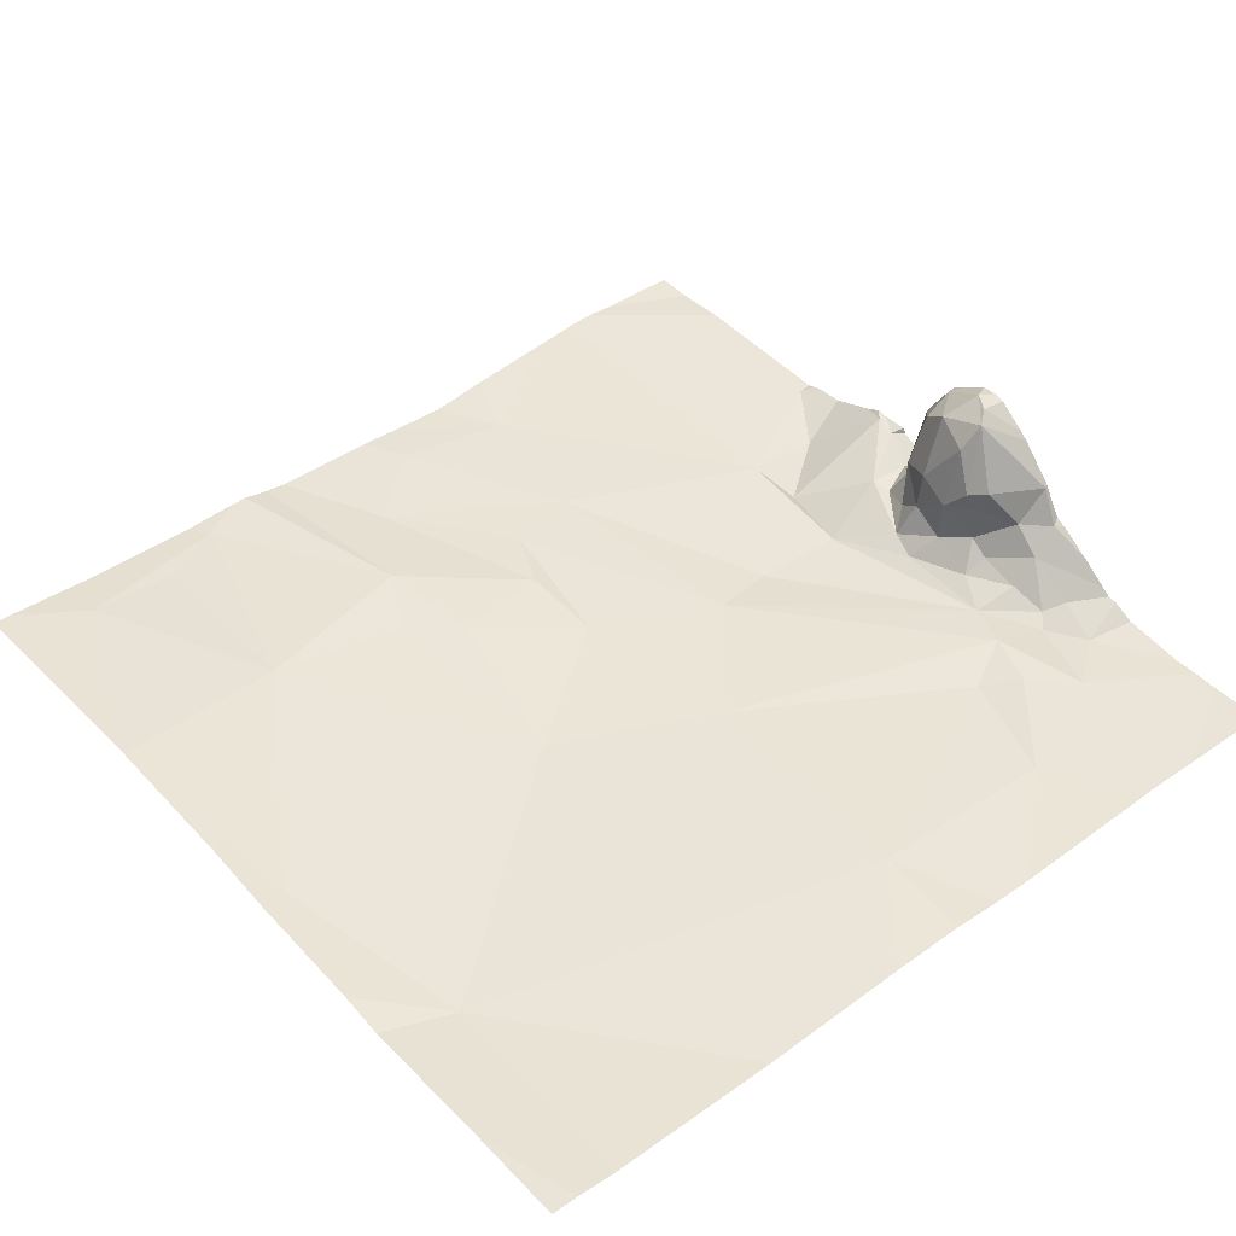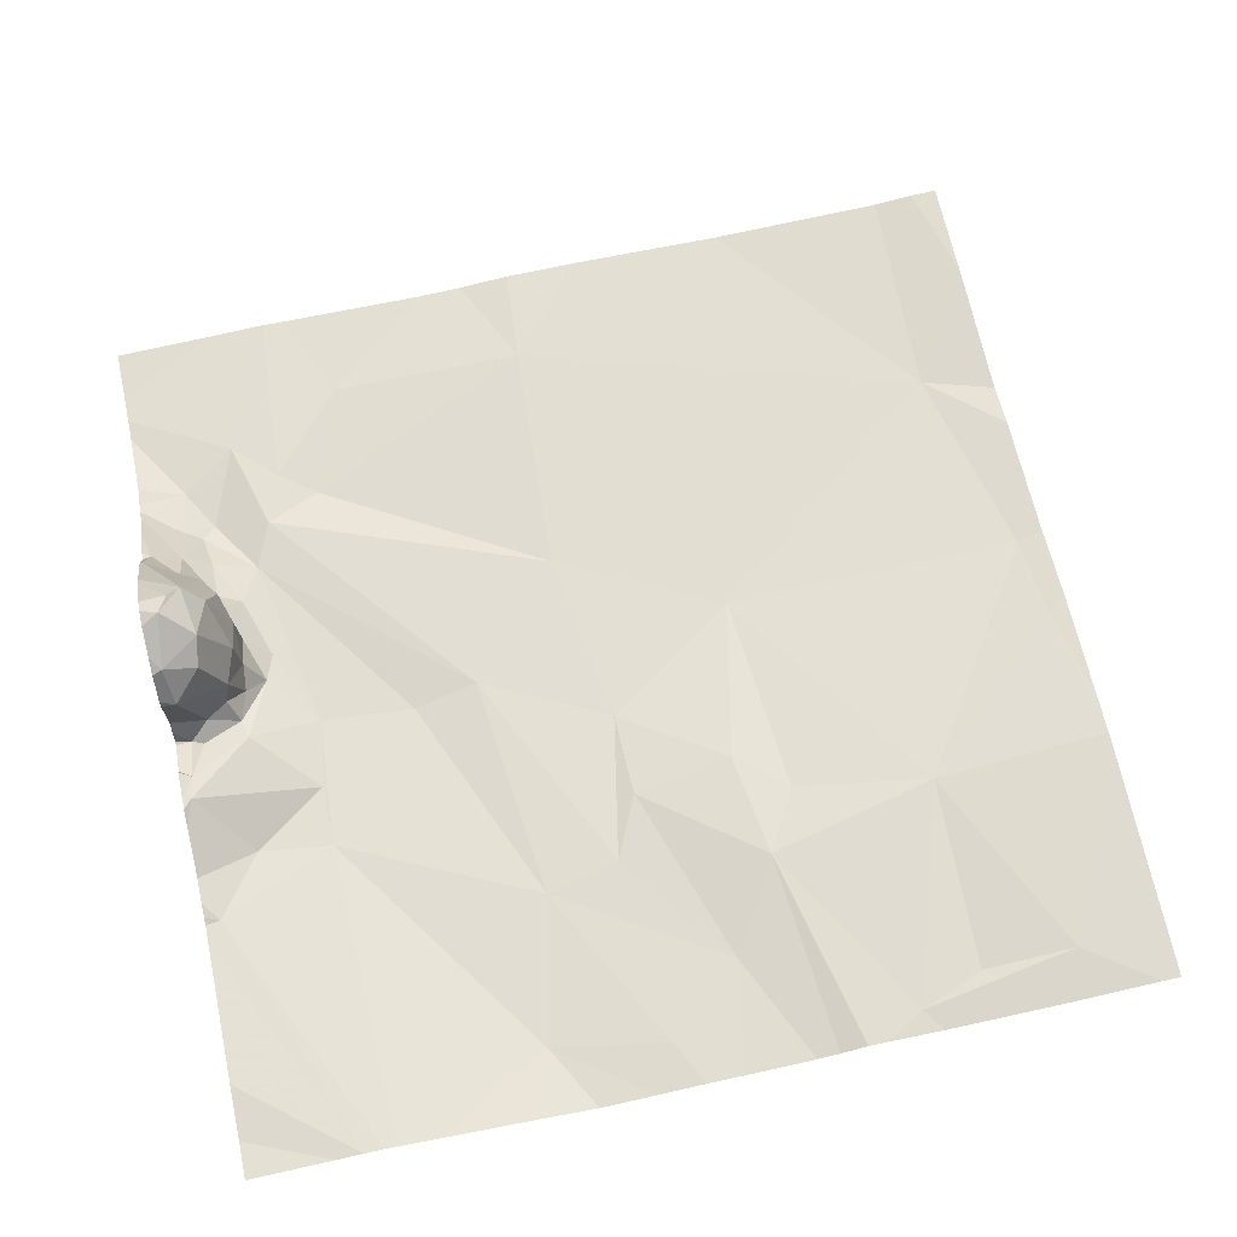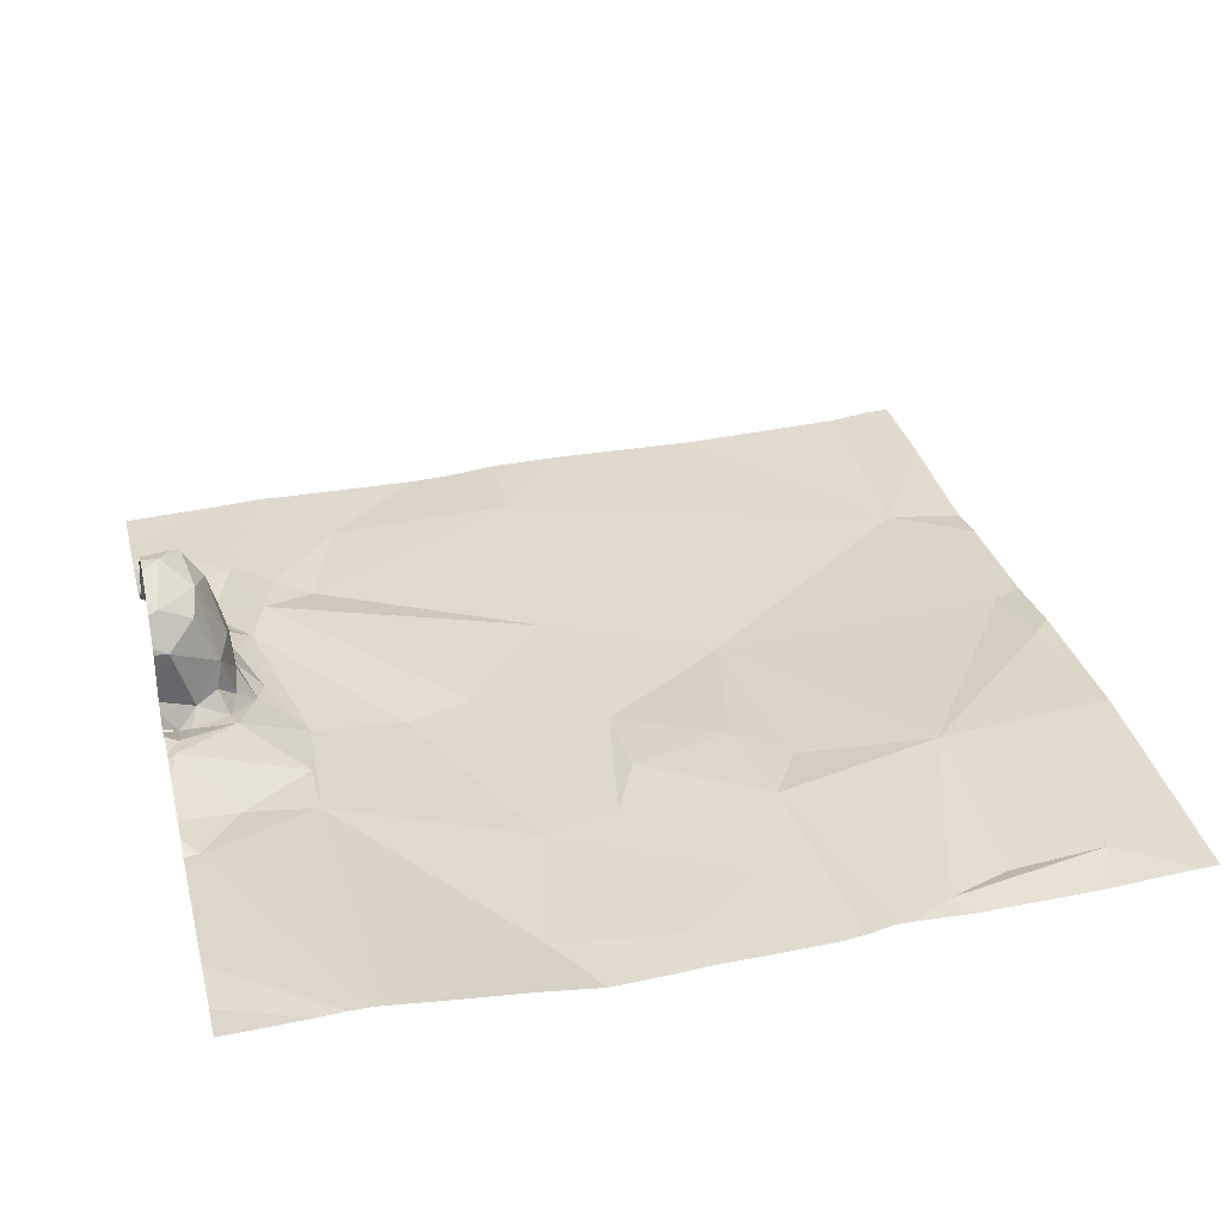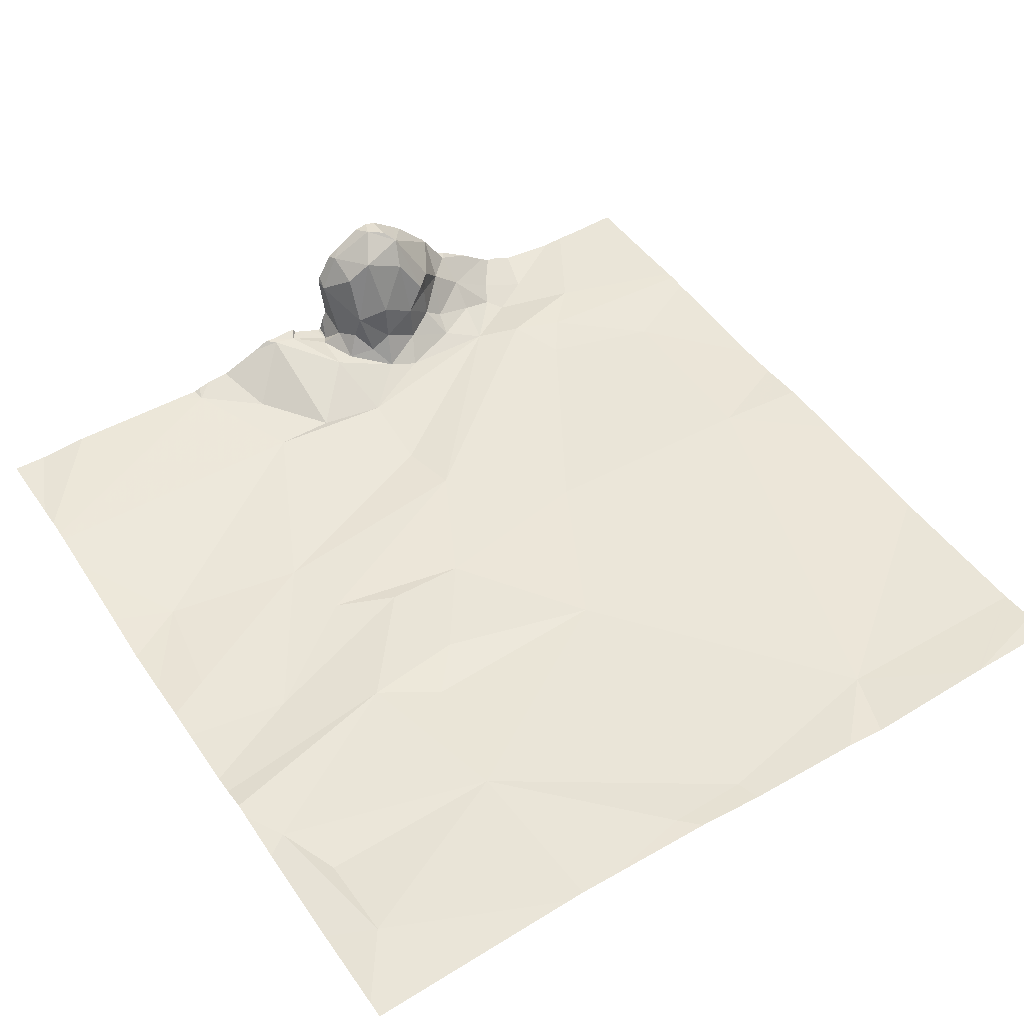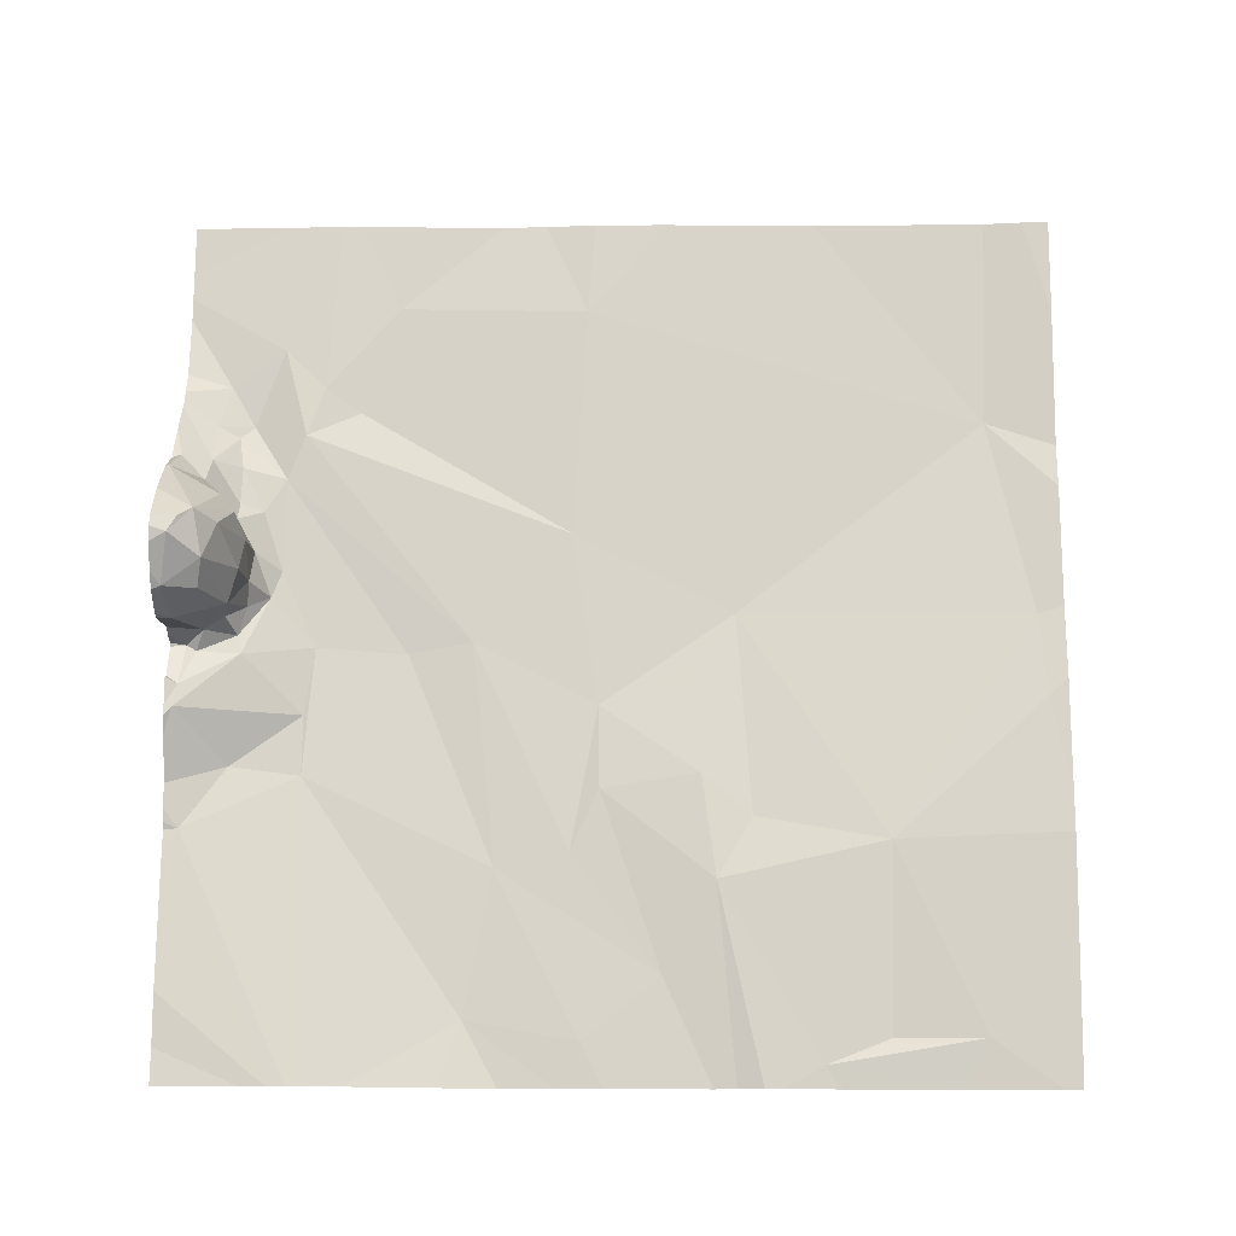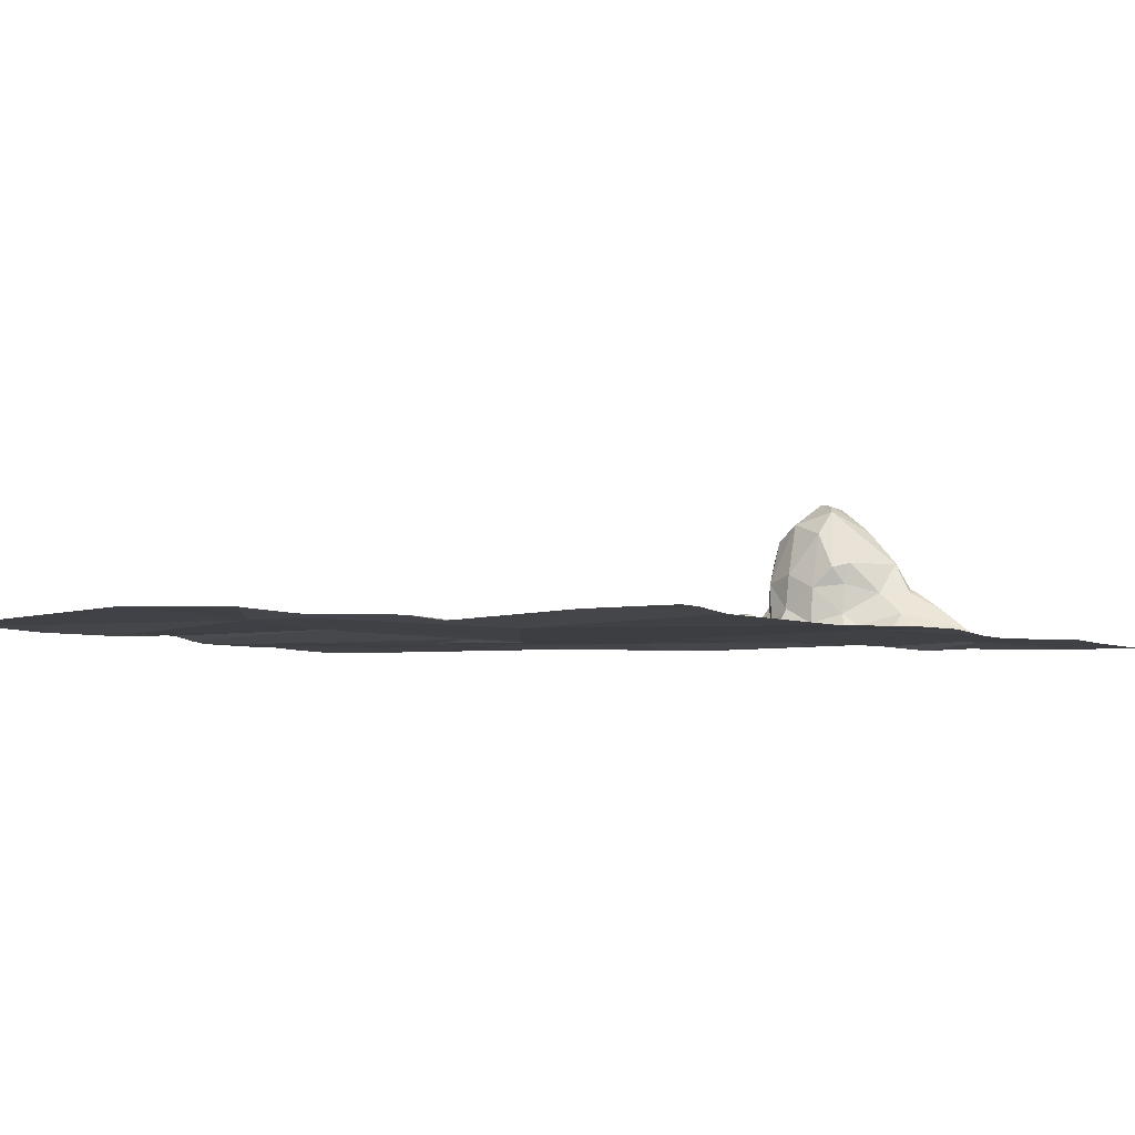
<metadata>
{"format":"obj","ext":"obj","renderer":"f3d","projection":"perspective","resolution":1024,"background":"white","views":[{"elev":45.3,"azim":49.9,"up":"+Z"},{"elev":66.1,"azim":-102.2,"up":"+Z"},{"elev":32.0,"azim":-104.0,"up":"+Z"},{"elev":49.3,"azim":-32.8,"up":"+Z"},{"elev":74.6,"azim":-89.7,"up":"+Z"},{"elev":-2.5,"azim":36.8,"up":"+Z"}]}
</metadata>
<code>
v -101.3 249.1 483.2
v -101.3 248.7 483.2
v -101.3 248 483.2
v -103 248.7 483.2
v -101.3 247.5 483.2
v -101.3 249 483.2
v -101.3 249 483.2
v -101.3 247.6 483.2
v -101.3 249.2 483.2
v -101.3 248.6 483.2
v -103.1 247.6 483.2
v -102.9 248.3 483.2
v -103.1 248.5 483.2
v -103.1 248 483.2
v -103.1 247.8 483.2
v -102.7 247.8 483.2
v -102.7 248.7 483.2
v -102.7 248.2 483.2
v -102.5 249.1 483.2
v -102.6 249.3 483.2
v -102.4 249.4 483.3
v -102.2 249.1 483.2
v -102.7 248.5 483.2
v -102.5 248.5 483.2
v -102.4 248.5 483.2
v -102.5 248.2 483.2
v -102.3 249.2 483.2
v -102.4 249.3 483.3
v -102.3 249.3 483.3
v -102.6 248.1 483.2
v -102.2 248.7 483.2
v -102.2 248.9 483.2
v -102.5 249.2 483.2
v -102.4 249.1 483.2
v -102.2 248.2 483.2
v -102.2 247.5 483.2
v -102.3 247.5 483.3
v -102.6 249.4 483.2
v -102.2 249.3 483.3
v -102.2 249.3 483.2
v -102.2 249.3 483.5
v -102.2 249.3 483.5
v -102.2 249.3 483.4
v -102 249.2 483.2
v -102.1 249.2 483.3
v -102 249.2 483.3
v -102.3 249.3 483.2
v -102.1 249.3 483.5
v -101.9 249.1 483.2
v -102.2 249.2 483.2
v -102.2 249.2 483.2
v -102.2 249.2 483.3
v -102 249.2 483.4
v -102 249.2 483.5
v -102.1 249.3 483.5
v -102.2 249.2 483.3
v -102 249.3 483.5
v -102 249.3 483.5
v -102 249.2 483.3
v -101.7 247.6 483.2
v -102.1 249.1 483.2
v -102.1 249.2 483.2
v -102.1 249.2 483.4
v -102 248.5 483.2
v -101.9 249.2 483.2
v -101.8 249.3 483.3
v -101.8 249.3 483.3
v -101.9 249.3 483.3
v -101.9 249.4 483.4
v -101.7 249.3 483.2
v -101.8 249.2 483.2
v -101.9 249.2 483.2
v -101.7 249 483.2
v -101.8 249.1 483.2
v -101.6 249.1 483.2
v -101.6 249.3 483.2
v -101.5 248.9 483.2
v -101.5 248.5 483.2
v -102.6 249.4 483.2
v -102.7 249.4 483.2
v -102 249.2 483.3
v -101.7 249.2 483.2
v -101.5 247.5 483.2
v -101.6 249.1 483.2
v -102 249.2 483.4
v -101.8 249.2 483.2
v -102.4 249.4 483.3
v -102.6 247.5 483.3
v -102.3 247.5 483.3
v -102.7 247.5 483.3
v -102.6 247.5 483.3
v -101.3 247.5 483.2
v -103.2 248.7 483.2
v -103.2 248.8 483.2
v -103.2 248.5 483.2
v -103.2 247.5 483.2
v -103.2 247.7 483.2
v -103.2 249 483.2
v -103.2 248.4 483.2
v -103.2 248.4 483.2
v -103.2 247.9 483.2
v -103.2 248.2 483.2
v -103.2 248.1 483.2
v -103.2 249.1 483.2
v -103.2 248.1 483.2
v -103.2 248.2 483.2
v -103.2 249.2 483.2
v -103.2 249.1 483.2
v -103.2 249.1 483.2
v -103.1 249.4 483.2
v -101.3 248.3 483.2
v -102.6 249.4 483.2
v -101.3 248.5 483.2
v -101.9 247.5 483.2
v -102.1 247.5 483.2
v -101.5 247.5 483.2
v -101.8 247.5 483.2
v -102.8 247.5 483.3
v -101.3 247.5 483.2
v -101.5 247.5 483.2
v -103.2 247.5 483.2
v -102.5 249.4 483.2
v -102.4 249.4 483.3
v -102.3 249.4 483.3
v -102.3 249.4 483.3
v -102.2 249.4 483.3
v -102.2 249.4 483.3
v -102.3 249.4 483.2
v -102.1 249.4 483.5
v -102.2 249.4 483.5
v -102.1 249.4 483.5
v -102 249.4 483.5
v -102.2 249.4 483.4
v -102.2 249.4 483.5
v -102.2 249.4 483.4
v -102.2 249.4 483.4
v -102 249.4 483.5
v -102.2 249.4 483.2
v -102.2 249.4 483.2
v -101.7 249.4 483.2
v -101.8 249.4 483.3
v -101.9 249.4 483.4
v -101.9 249.4 483.4
v -101.6 249.4 483.2
v -101.5 249.4 483.2
v -101.7 249.4 483.2
v -102 249.4 483.5
v -101.7 249.4 483.2
v -101.4 249.4 483.2
v -101.4 249.4 483.2
v -101.9 249.4 483.3
v -101.8 249.4 483.3
v -103.2 249.4 483.2
v -103 249.4 483.2
v -103 249.4 483.2
v -101.4 249.4 483.2
v -101.3 249.4 483.2
f 117 60 114
f 12 13 99
f 97 14 101
f 14 15 16
f 13 12 17
f 113 78 111
f 98 19 104
f 14 18 103
f 116 60 117
f 115 36 89
f 108 20 80
f 4 13 17
f 111 78 3
f 11 15 14
f 102 12 106
f 15 11 16
f 13 4 95
f 90 96 118
f 19 17 22
f 24 23 12
f 12 18 24
f 26 25 24
f 28 27 29
f 16 30 18
f 25 31 23
f 23 31 17
f 23 24 25
f 23 17 12
f 31 32 17
f 18 26 24
f 33 28 87
f 22 34 19
f 104 20 109
f 19 33 20
f 19 34 33
f 112 33 122
f 21 29 123
f 32 22 17
f 18 14 16
f 26 18 30
f 16 11 90
f 36 35 16
f 37 36 16
f 34 27 28
f 28 33 34
f 123 29 124
f 35 26 30
f 4 17 19
f 35 30 16
f 37 16 88
f 40 39 126
f 42 41 43
f 45 44 46
f 40 29 47
f 125 40 128
f 40 47 39
f 41 48 129
f 32 49 22
f 51 50 52
f 46 53 54
f 49 32 31
f 48 41 55
f 42 55 41
f 42 43 56
f 55 58 48
f 52 39 51
f 58 57 48
f 131 57 132
f 46 44 59
f 114 36 115
f 25 26 35
f 47 51 39
f 62 61 44
f 39 52 56
f 62 50 51
f 45 50 62
f 27 47 29
f 54 58 55
f 56 52 50
f 22 49 61
f 45 56 50
f 43 39 56
f 45 62 44
f 133 41 134
f 63 56 45
f 46 63 45
f 54 55 63
f 56 63 55
f 55 42 56
f 46 54 63
f 126 43 136
f 34 22 27
f 22 62 27
f 31 25 64
f 27 51 47
f 44 61 65
f 51 27 62
f 22 61 62
f 35 64 25
f 36 37 89
f 36 60 35
f 67 66 140
f 69 68 67
f 65 59 44
f 70 66 71
f 65 72 59
f 74 73 75
f 140 70 146
f 77 73 78
f 137 58 147
f 59 81 46
f 146 76 148
f 82 71 49
f 149 1 156
f 78 73 64
f 69 58 85
f 66 68 72
f 59 72 68
f 66 86 71
f 72 65 86
f 72 86 66
f 58 69 142
f 85 81 68
f 85 68 69
f 46 81 53
f 53 85 58
f 53 81 85
f 143 67 151
f 66 67 68
f 74 75 84
f 75 77 6
f 145 84 149
f 70 71 82
f 1 75 7
f 65 49 86
f 31 74 49
f 49 65 61
f 76 70 82
f 49 74 82
f 31 64 74
f 73 74 64
f 35 60 78
f 74 84 82
f 76 82 84
f 59 68 81
f 58 54 53
f 122 33 87
f 71 86 49
f 77 75 73
f 78 64 35
f 83 8 120
f 77 78 10
f 78 60 3
f 112 20 33
f 114 60 36
f 91 37 88
f 79 20 38
f 93 4 94
f 3 60 8
f 38 20 112
f 94 4 98
f 95 4 93
f 89 37 91
f 96 11 97
f 2 77 10
f 10 78 113
f 97 11 14
f 98 4 19
f 21 28 29
f 99 13 95
f 100 12 99
f 88 16 90
f 101 14 105
f 8 60 116
f 102 18 12
f 103 18 102
f 90 11 96
f 7 75 6
f 104 19 20
f 105 14 103
f 6 77 2
f 106 12 100
f 92 5 119
f 83 5 8
f 1 9 150
f 1 84 75
f 154 108 155
f 109 20 108
f 87 28 21
f 80 20 79
f 118 96 121
f 119 5 83
f 110 107 154
f 120 8 116
f 124 29 125
f 125 29 40
f 126 39 43
f 127 40 126
f 128 40 139
f 129 48 131
f 130 41 129
f 131 48 57
f 132 57 137
f 133 43 41
f 134 41 130
f 135 43 133
f 136 43 135
f 137 57 58
f 138 40 127
f 139 40 138
f 140 66 70
f 141 67 140
f 142 69 143
f 143 69 67
f 144 76 145
f 145 76 84
f 146 70 76
f 147 58 142
f 148 76 144
f 149 84 1
f 150 9 157
f 151 67 152
f 152 67 141
f 153 107 110
f 154 107 108
f 155 108 80
f 156 1 150

</code>
